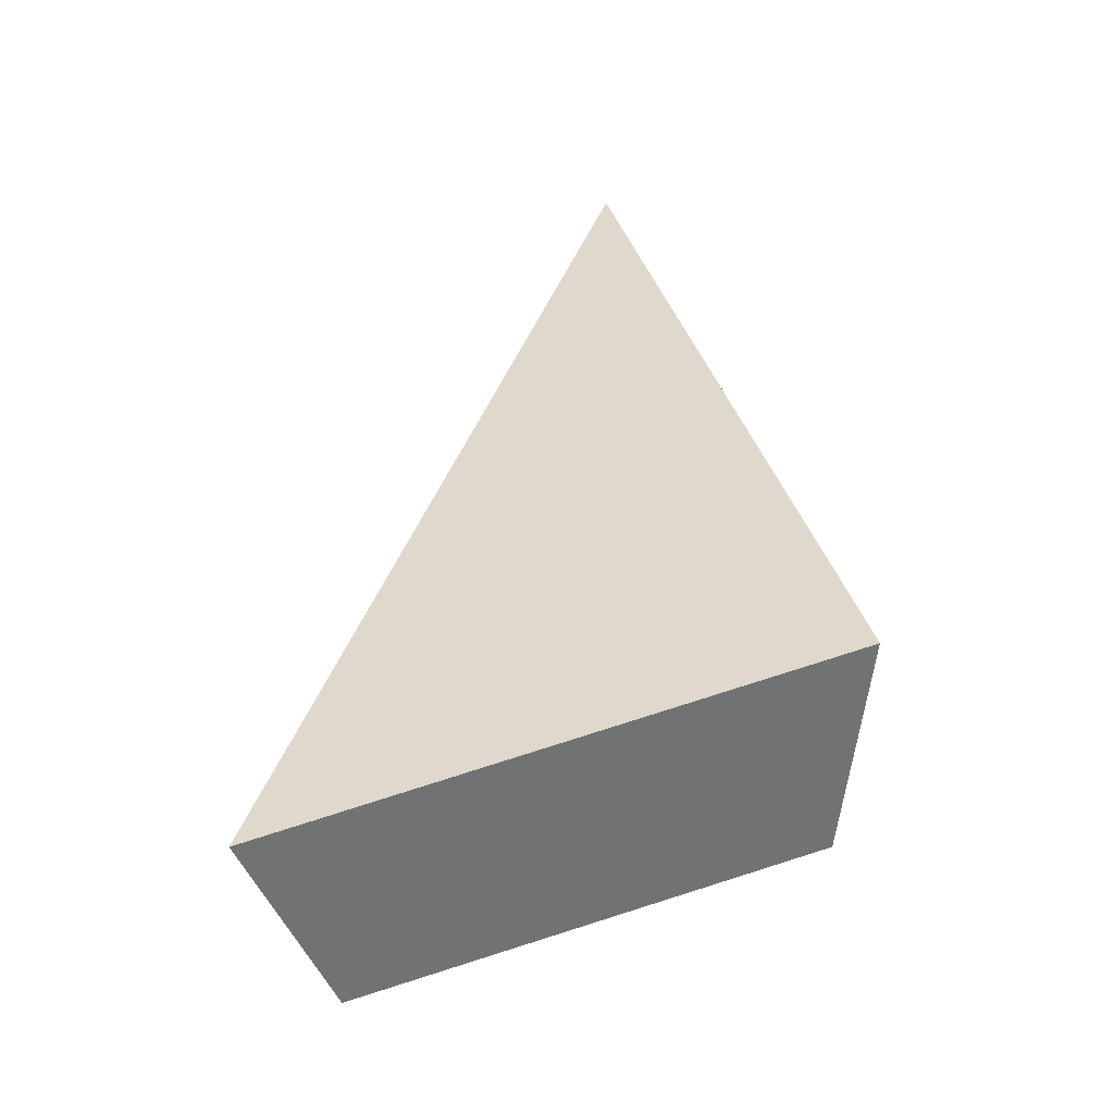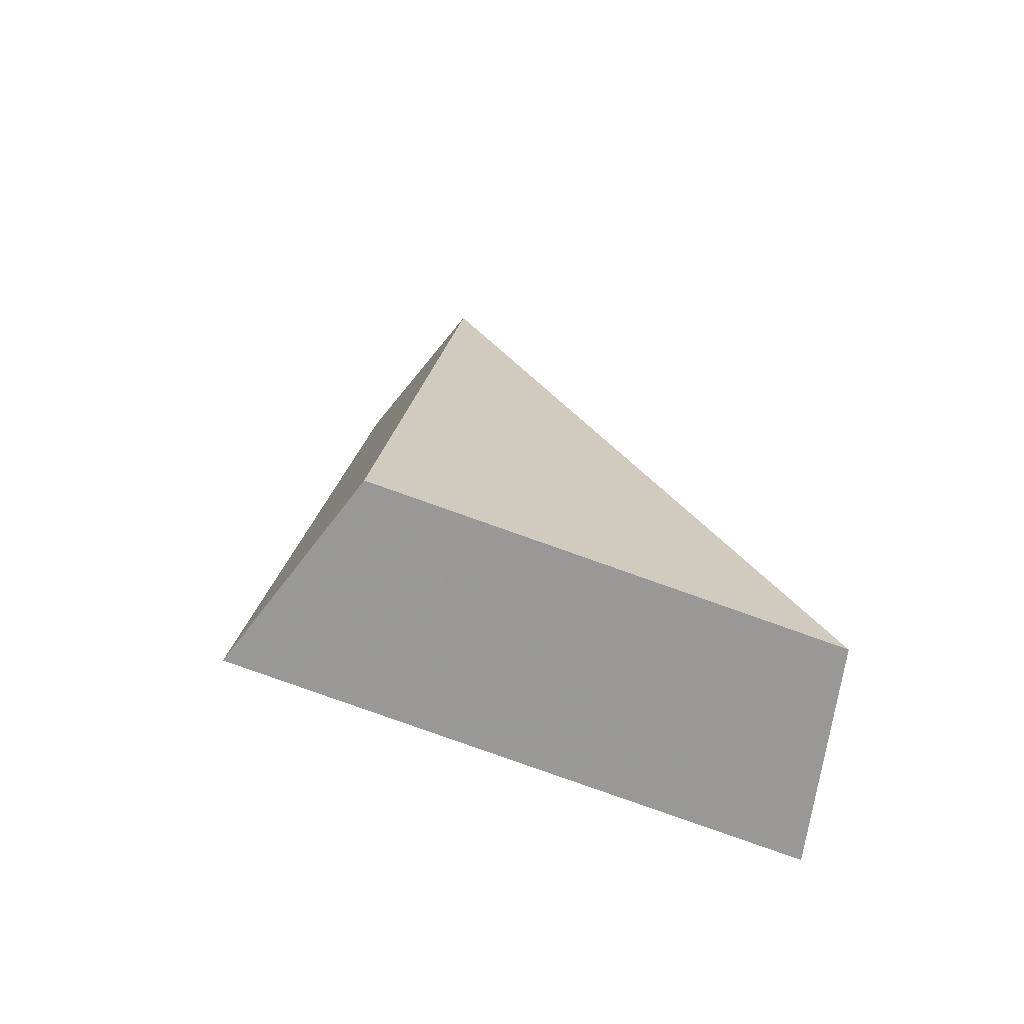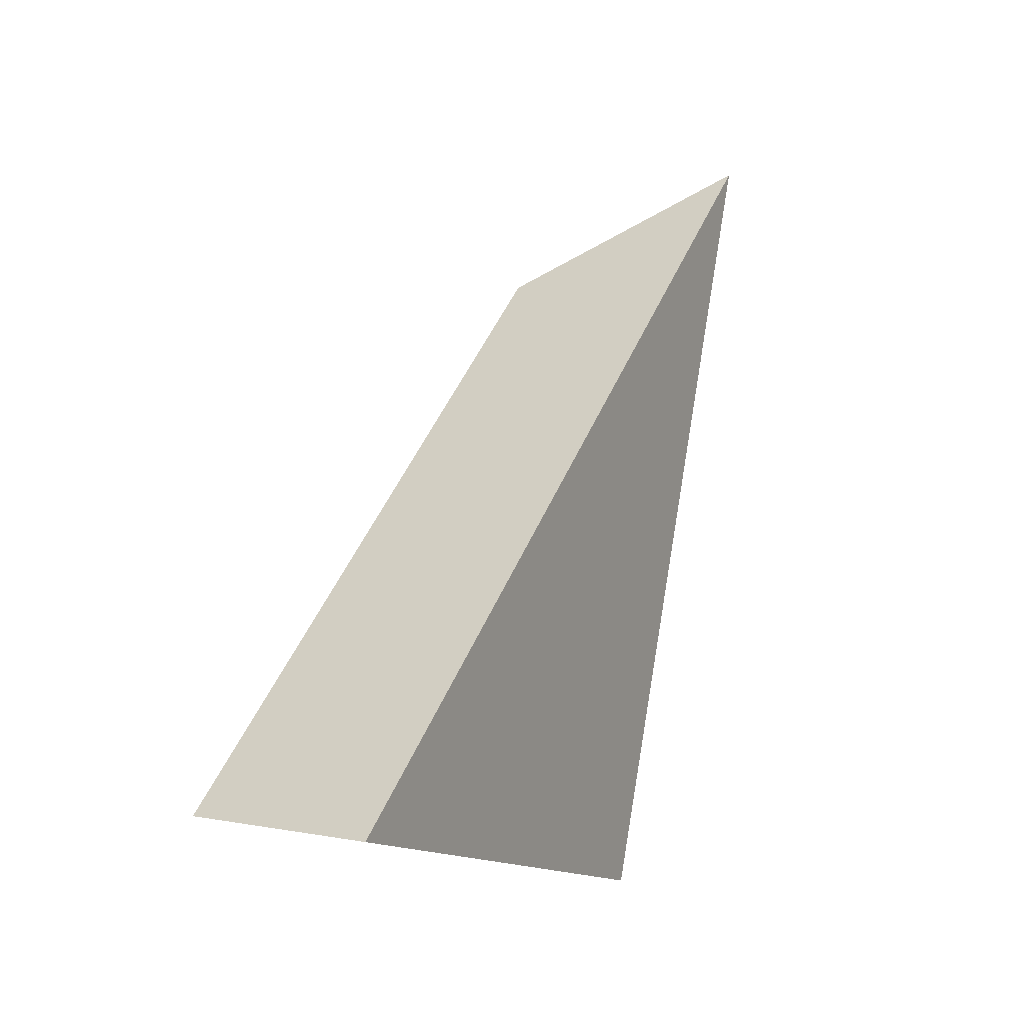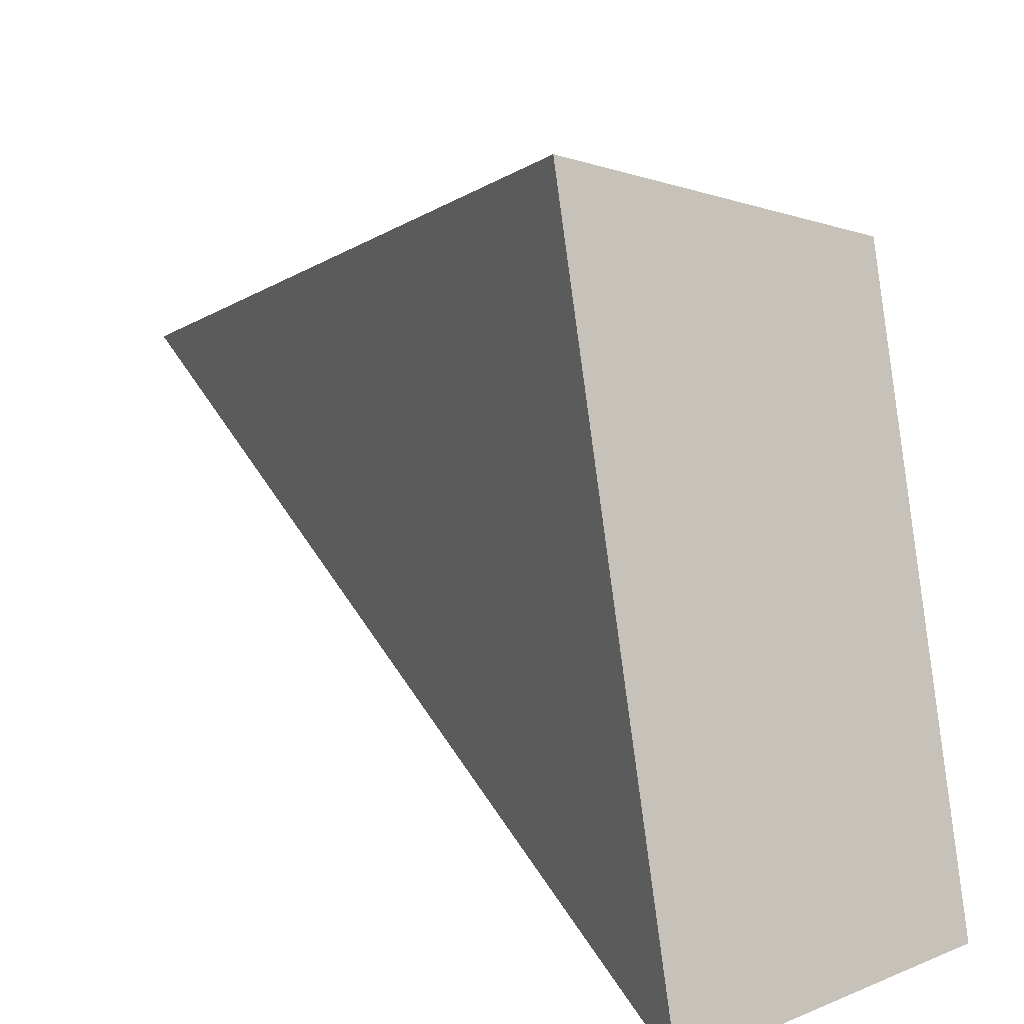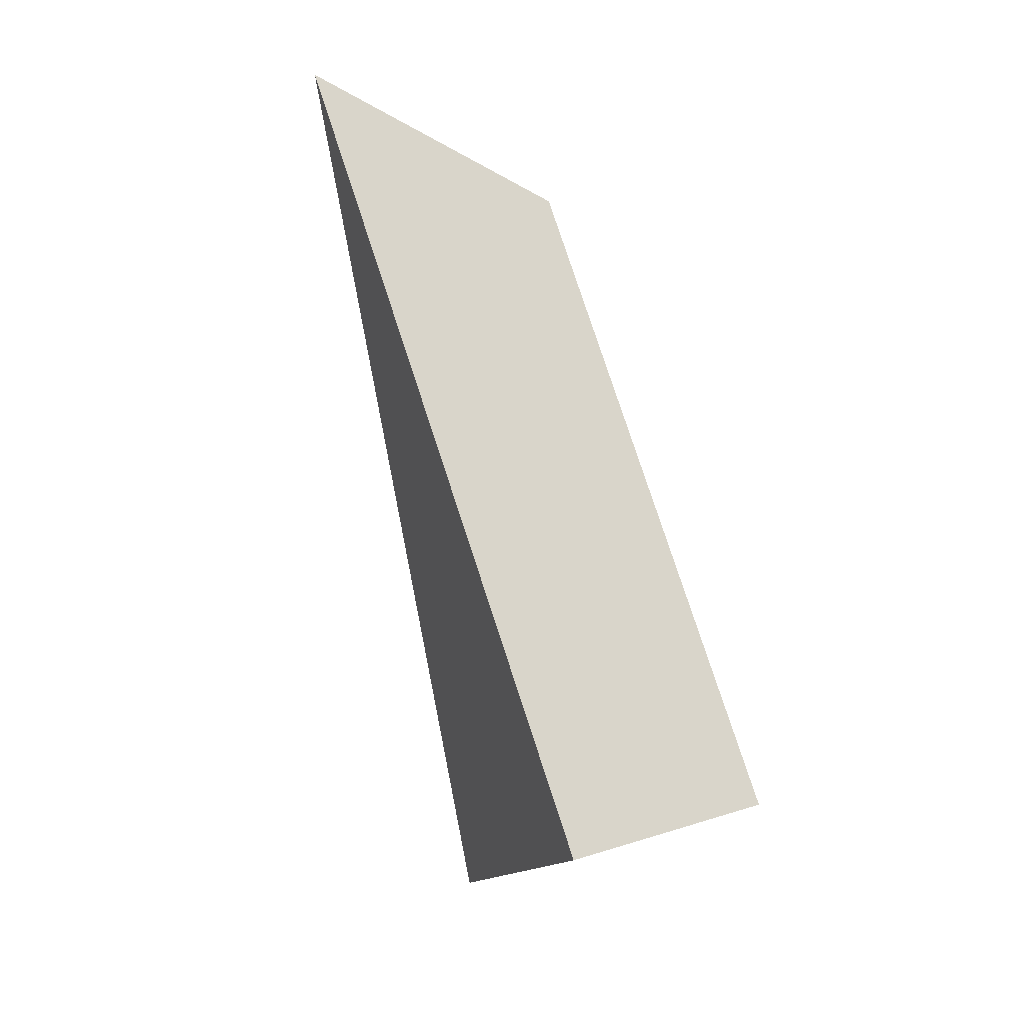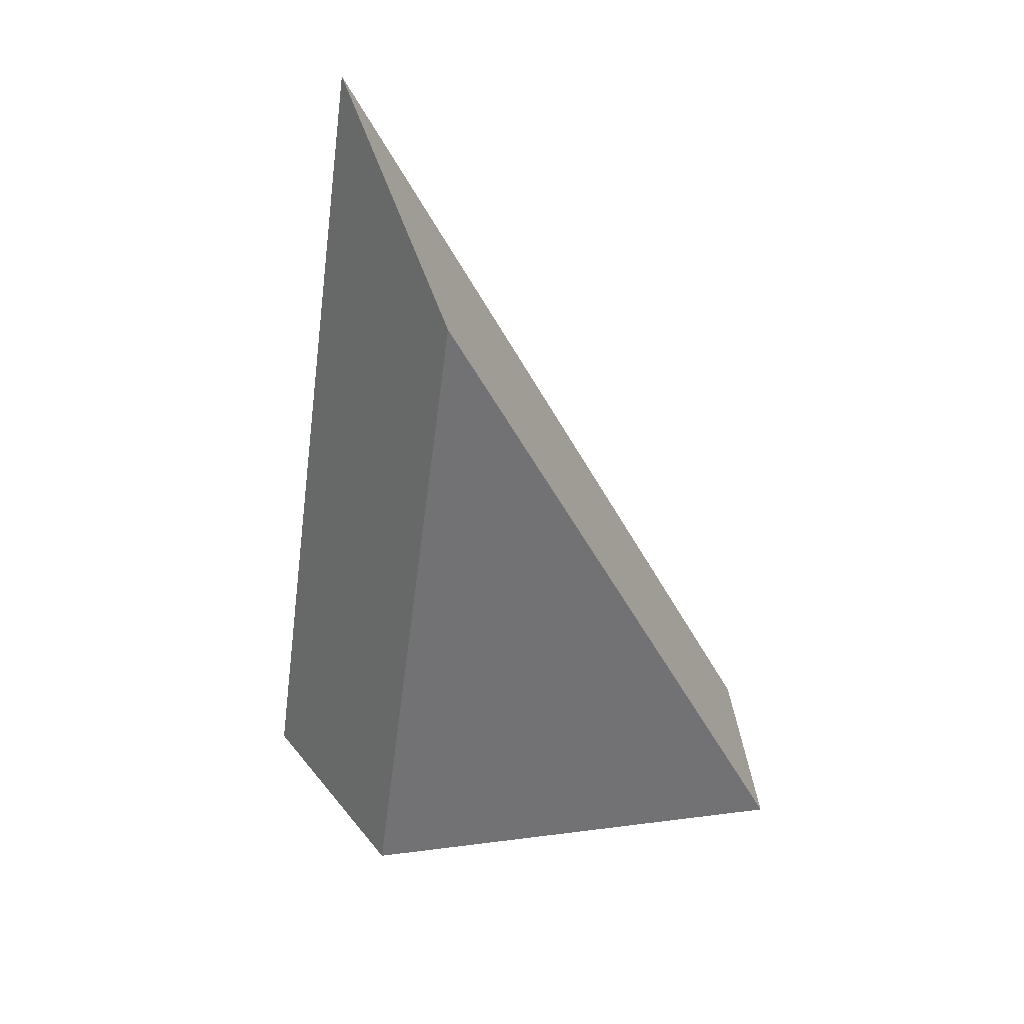
<metadata>
{"format":"obj","ext":"obj","renderer":"f3d","projection":"perspective","resolution":1024,"background":"white","views":[{"elev":-66.8,"azim":-81.9,"up":"+Y"},{"elev":-53.0,"azim":66.9,"up":"+Y"},{"elev":-25.0,"azim":-159.7,"up":"+Y"},{"elev":9.3,"azim":-8.9,"up":"+Z"},{"elev":-2.4,"azim":-17.6,"up":"+Y"},{"elev":51.2,"azim":70.1,"up":"+Y"}]}
</metadata>
<code>
g shard_06_mesh
v 0.371 -1.568 2.174
v 0.8414 -2.307 -2.049
v -1.226 4.315 0.745
v 2.006 -1.264 1.752
v 0.7185 3.477 0.6003
v 2.385 -1.859 -1.651
v 2.006 -1.264 1.752
v 2.385 -1.859 -1.651
v 0.8414 -2.307 -2.049
v 0.371 -1.568 2.174
v 0.7185 3.477 0.6003
v -1.226 4.315 0.745
v 2.385 -1.859 -1.651
v 0.7185 3.477 0.6003
v -1.226 4.315 0.745
v 0.8414 -2.307 -2.049
g shard_06_mesh_0
f 3 2 1
f 6 5 4
f 9 8 7
f 10 9 7
f 10 7 11
f 12 10 11
f 15 14 13
f 16 15 13

</code>
